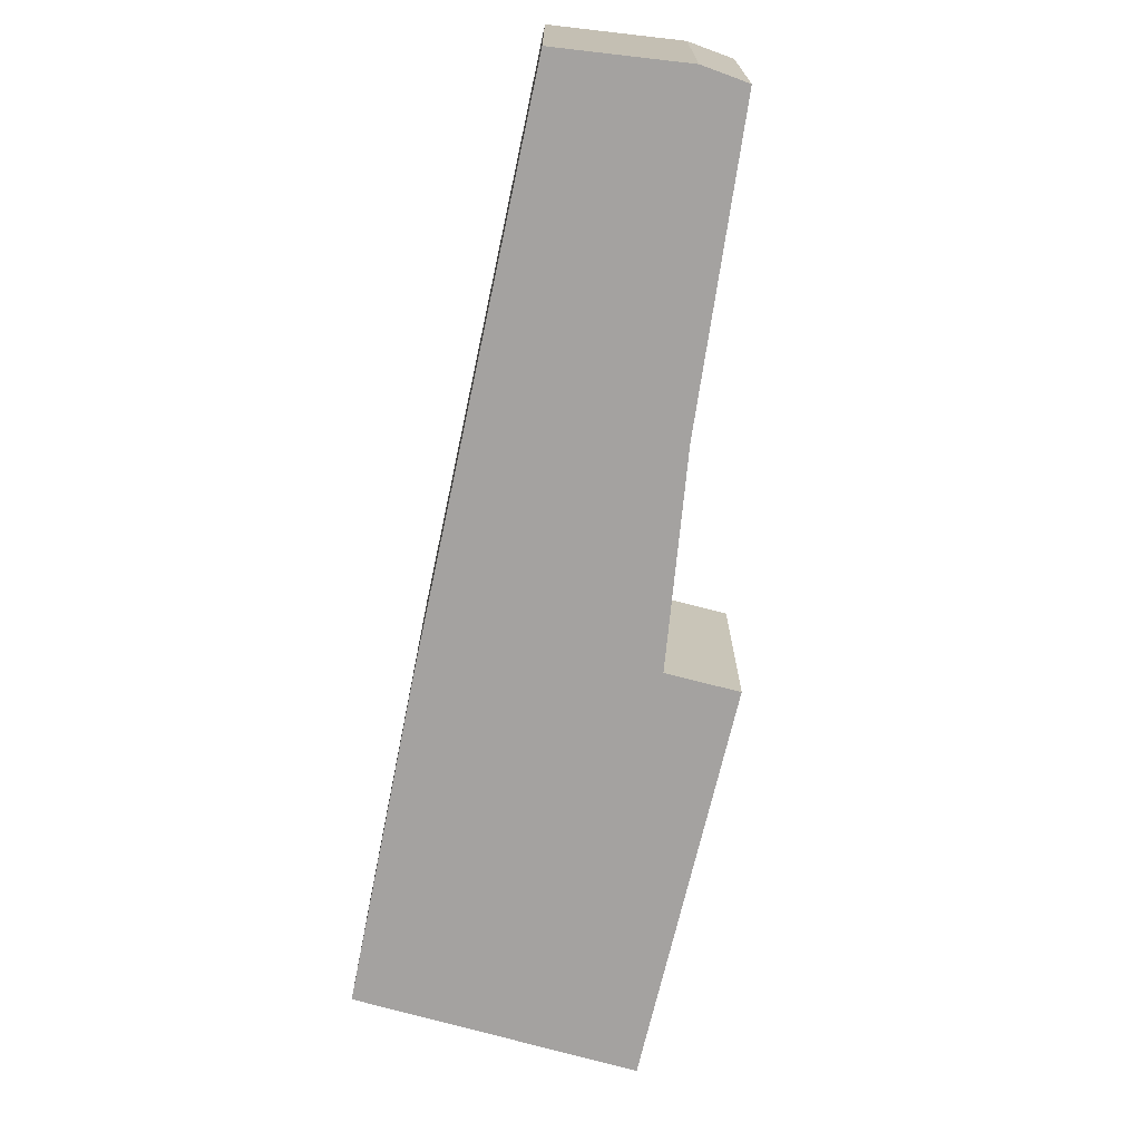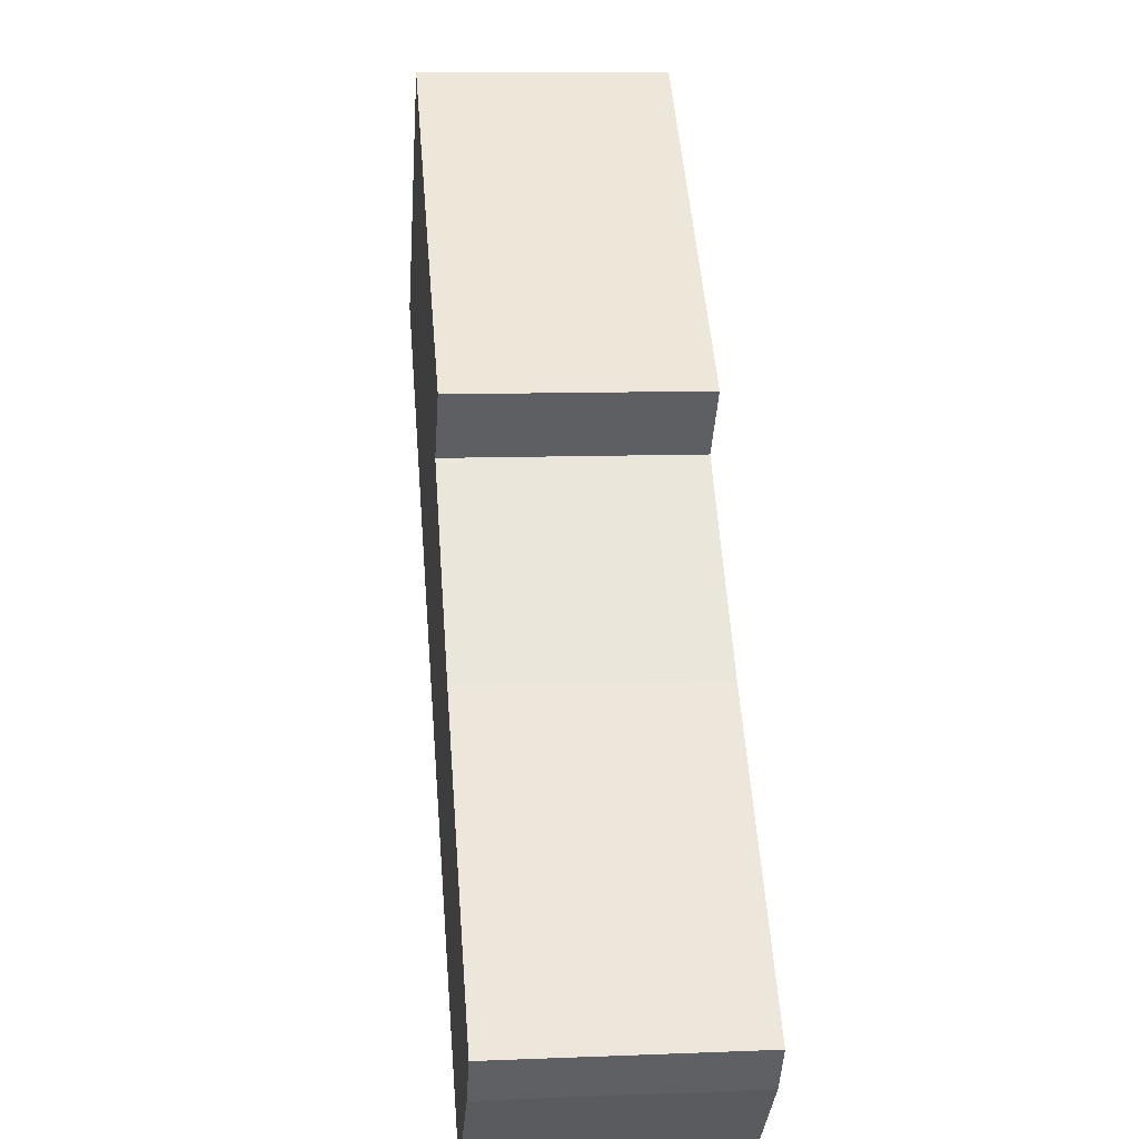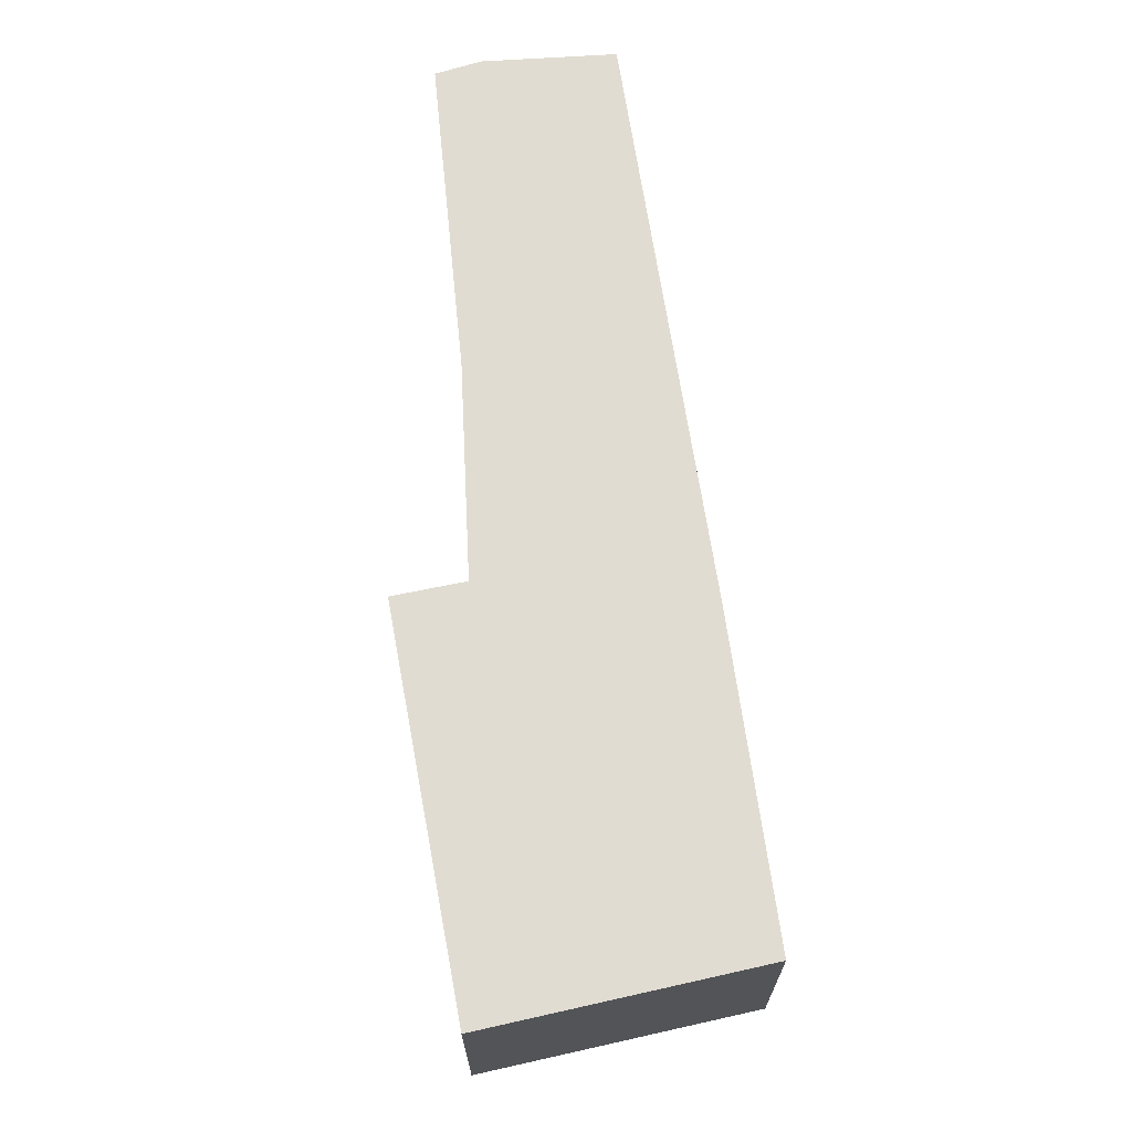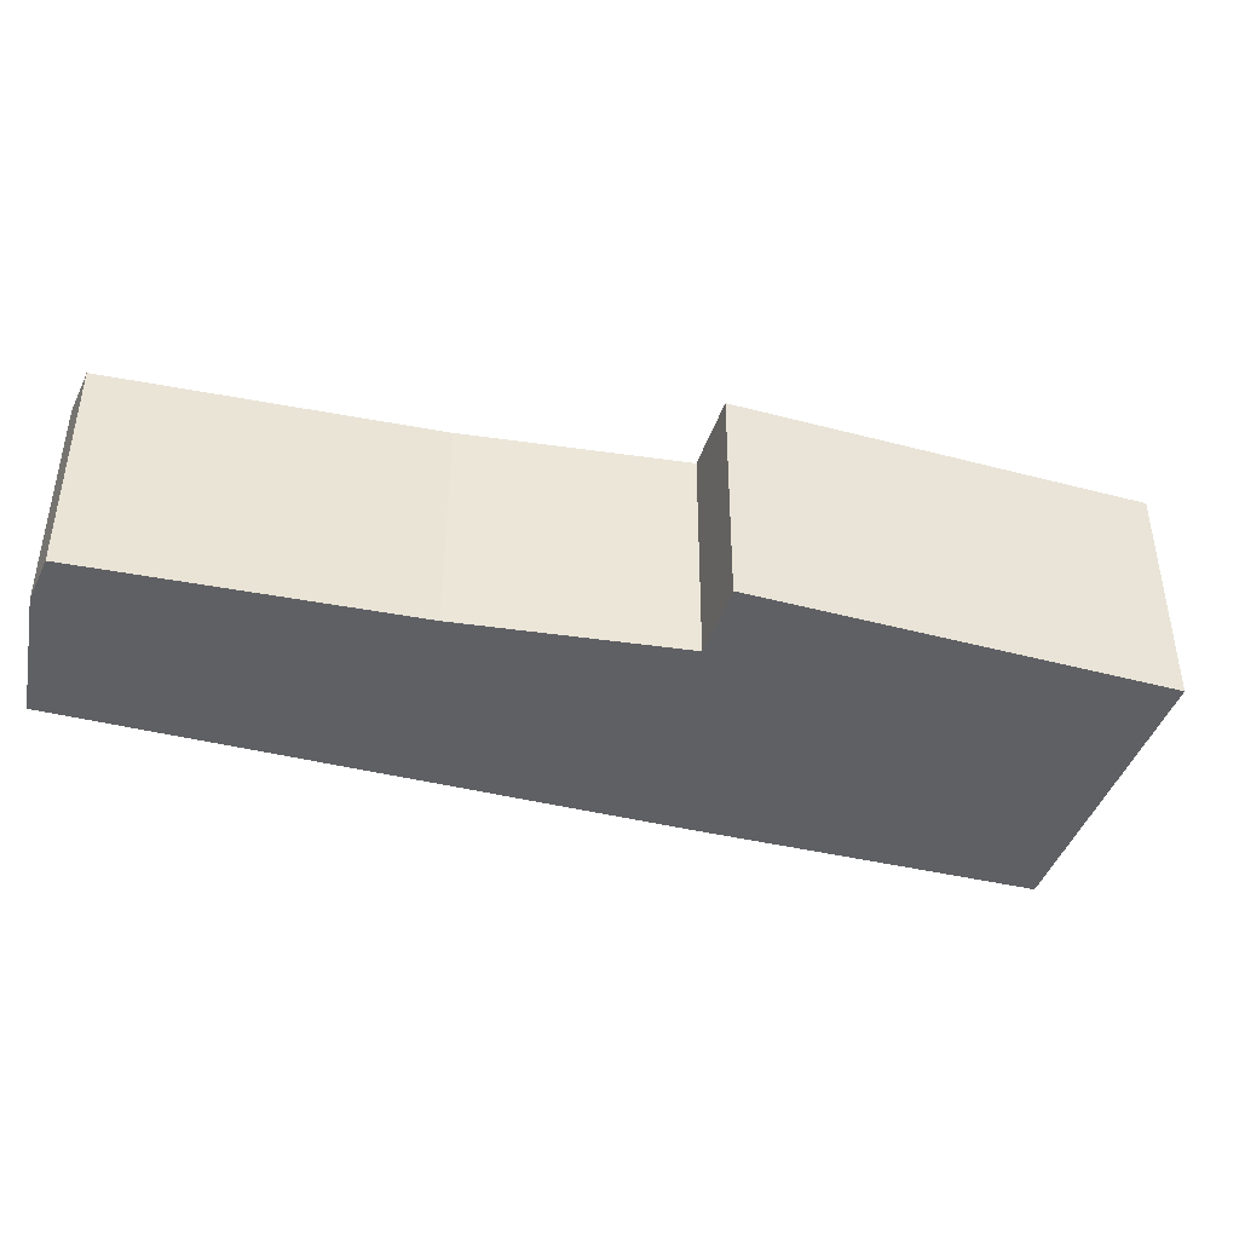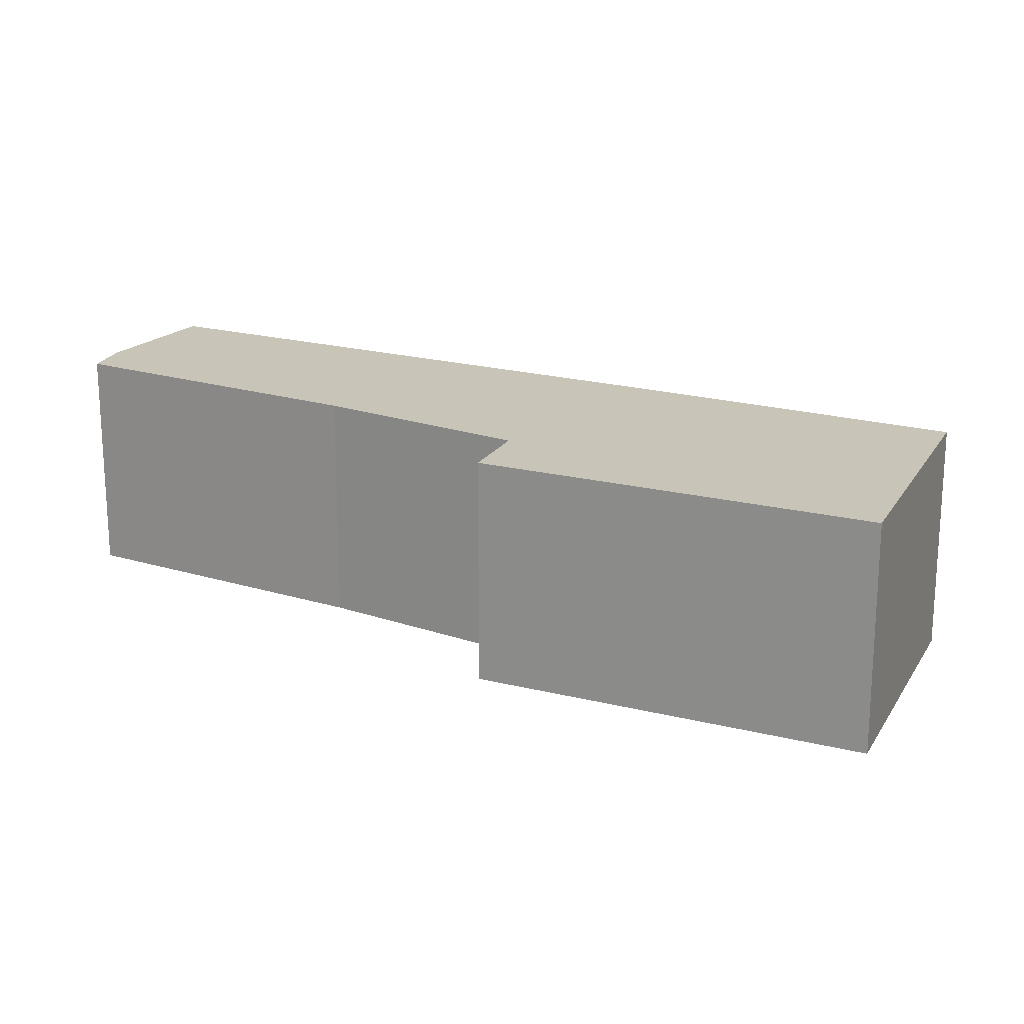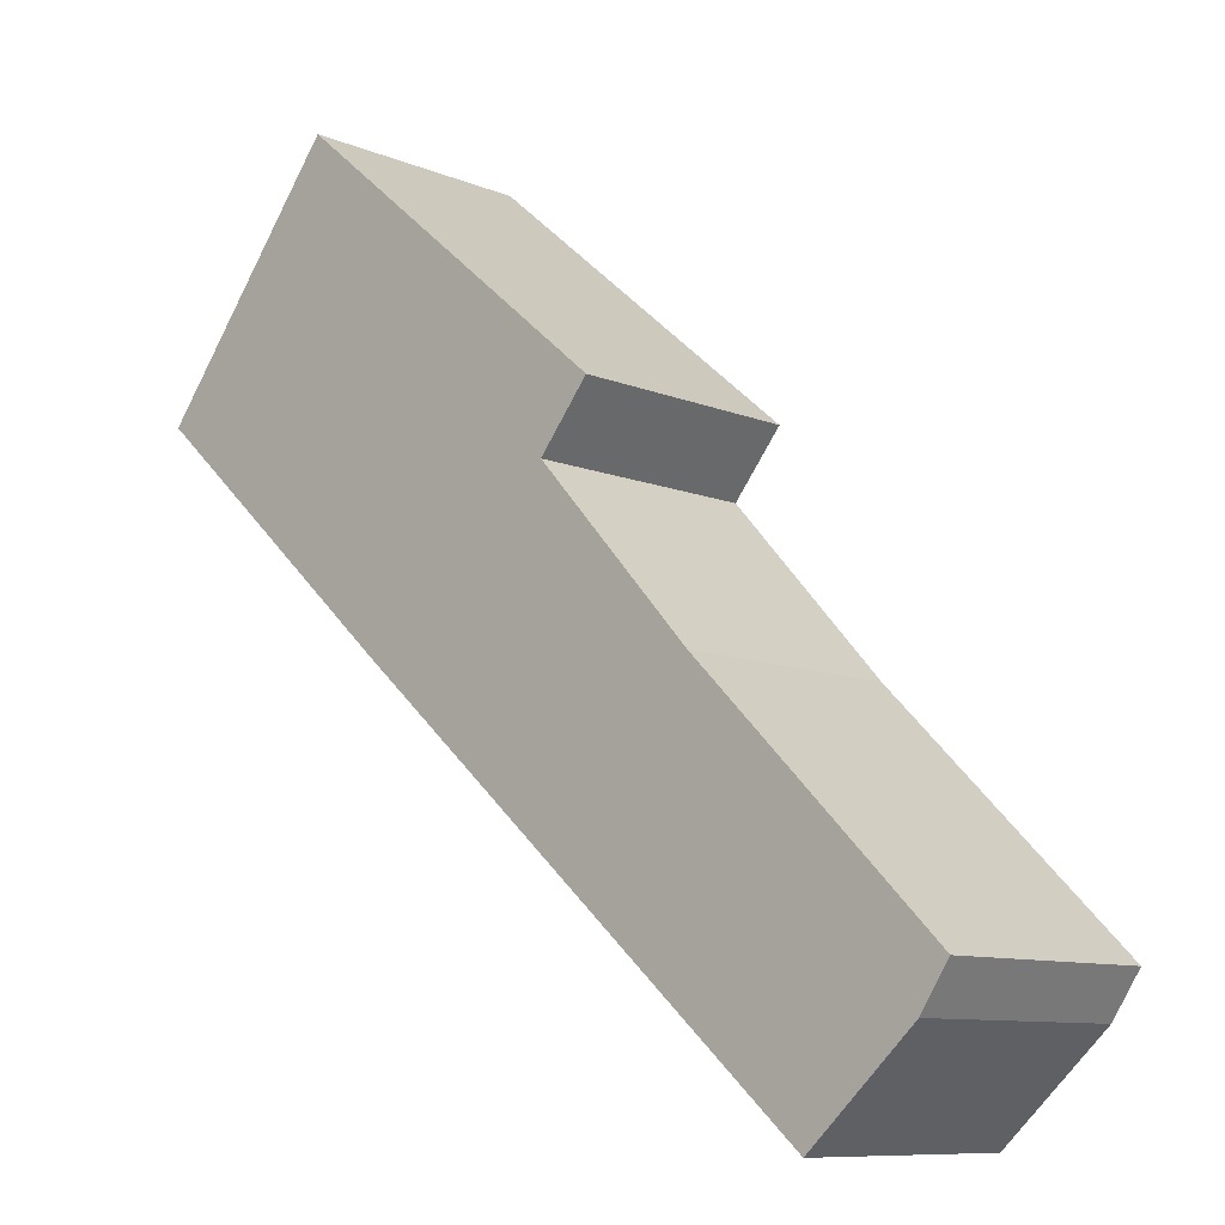
<metadata>
{"format":"obj","ext":"obj","renderer":"f3d","projection":"perspective","resolution":1024,"background":"white","views":[{"elev":-72.7,"azim":-143.5,"up":"+Y"},{"elev":9.9,"azim":-96.0,"up":"+Z"},{"elev":69.3,"azim":39.5,"up":"+Y"},{"elev":-44.1,"azim":-57.4,"up":"+Y"},{"elev":20.2,"azim":-15.4,"up":"+Y"},{"elev":-9.4,"azim":-137.6,"up":"+Z"}]}
</metadata>
<code>
v  0.245 2.141 -0.374
v  5.228 2.141 2.375
v  1.159 2.141 -1.228
v  0 2.141 1.311e-16
v  2.105 2.141 2.096
v  3.466 2.141 3.6
v  3.029 2.141 4.141
v  5.891 2.141 6.546
v  7.514 2.141 4.452
v  7.514 -2.726e-16 4.452
v  5.228 -1.454e-16 2.375
v  1.159 7.519e-17 -1.228
v  0.245 2.29e-17 -0.374
v  0 0 0
v  3.466 -2.204e-16 3.6
v  3.029 -2.536e-16 4.141
v  2.105 -1.283e-16 2.096
v  5.891 -4.008e-16 6.546
g defaultobject
f 1 2 3
f 2 1 4
f 2 4 5
f 2 5 6
f 2 6 7
f 2 7 8
f 2 8 9
f 10 2 9
f 2 10 11
f 2 11 3
f 3 11 12
f 12 1 3
f 1 12 13
f 13 4 1
f 4 13 14
f 15 7 6
f 7 15 16
f 14 5 4
f 5 14 17
f 17 6 5
f 6 17 15
f 16 8 7
f 8 16 18
f 18 9 8
f 9 18 10
f 11 13 12
f 13 11 14
f 14 11 17
f 17 11 15
f 15 11 10
f 15 10 16
f 16 10 18

</code>
